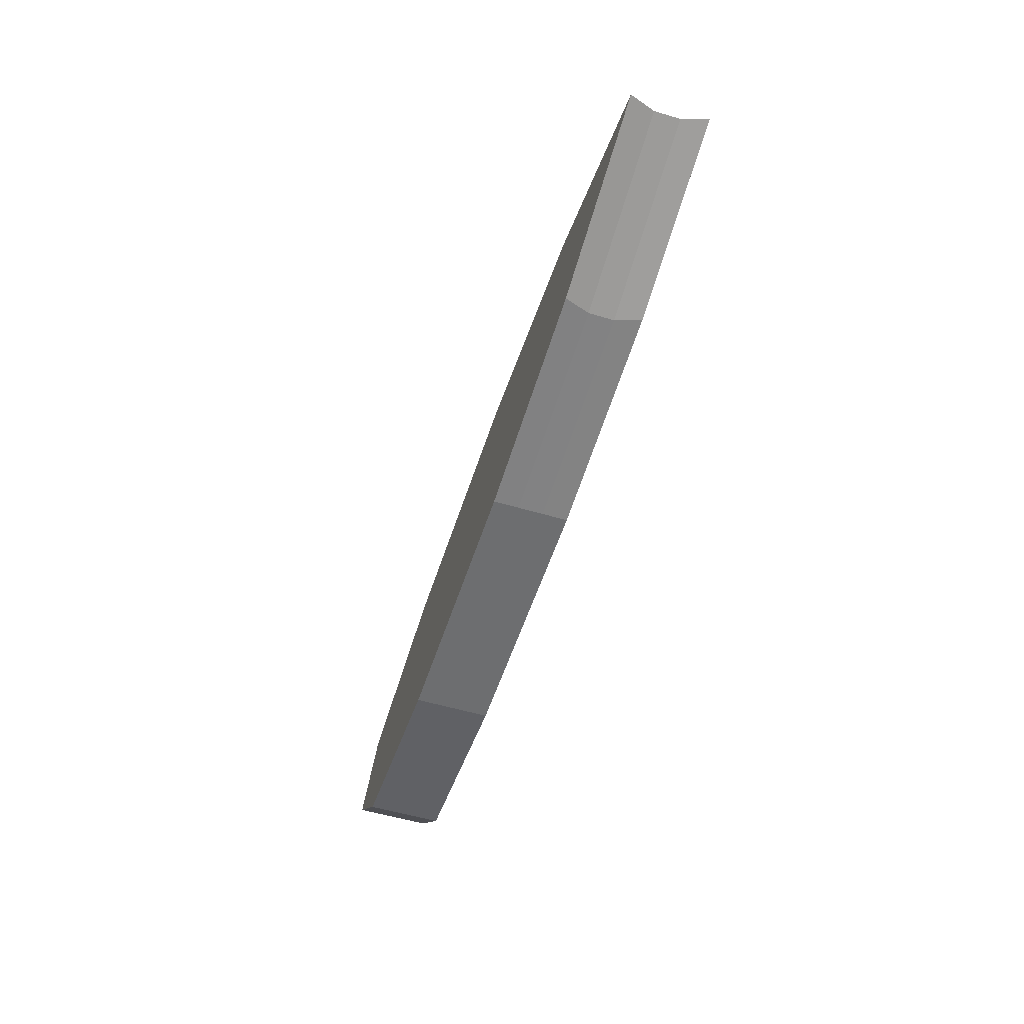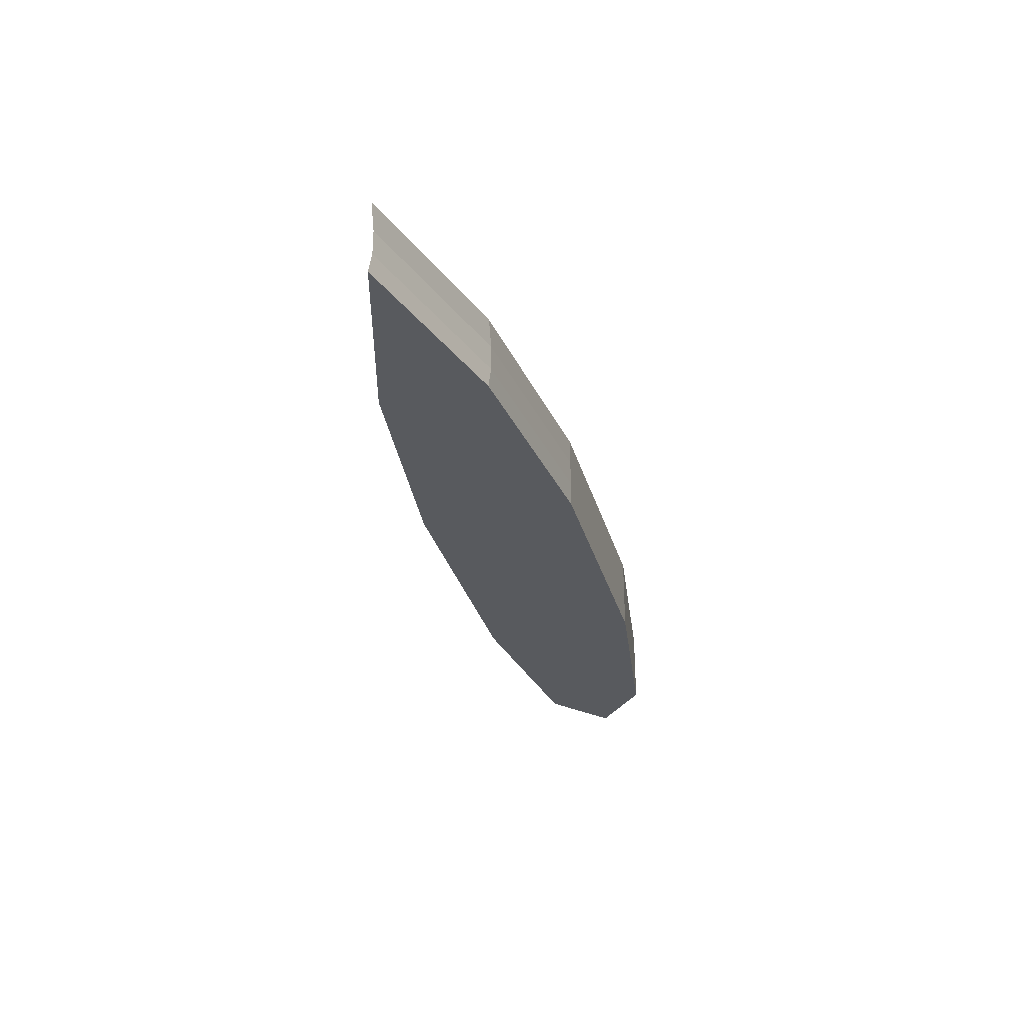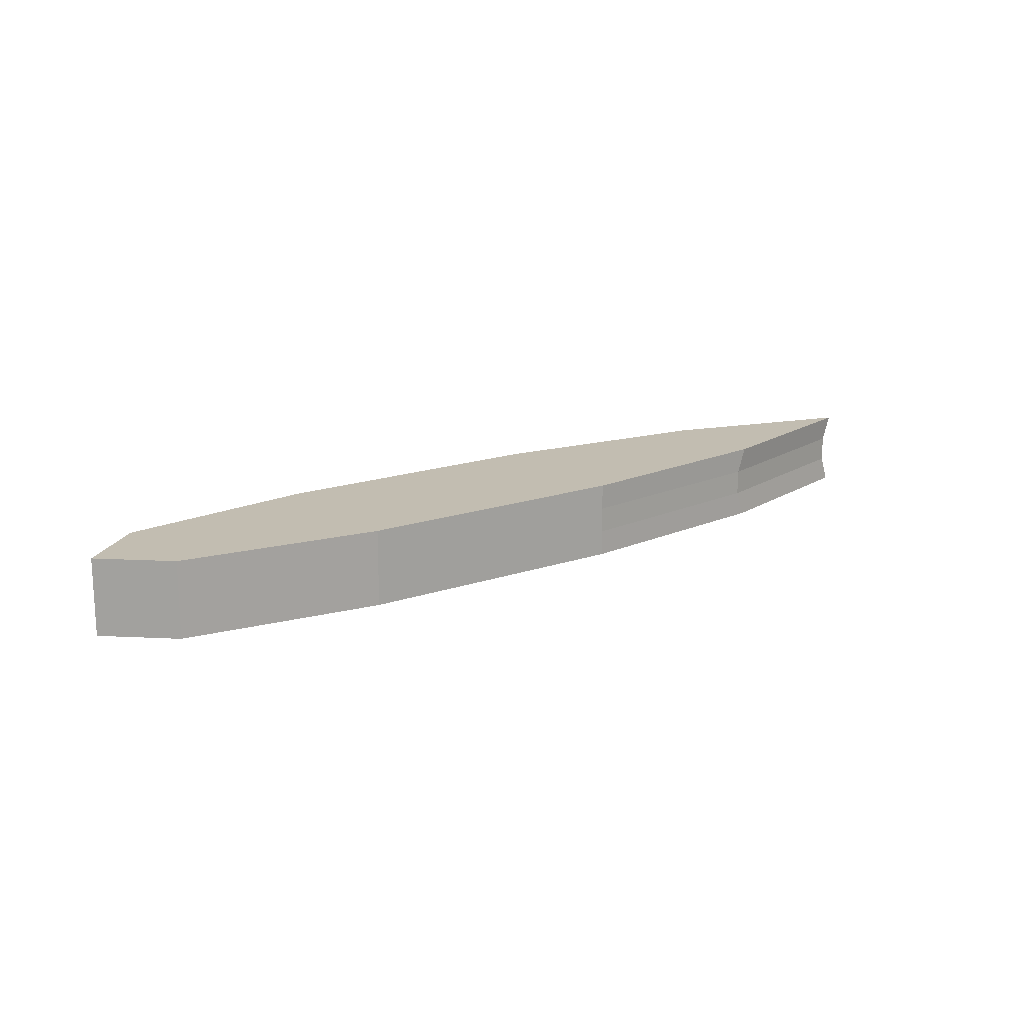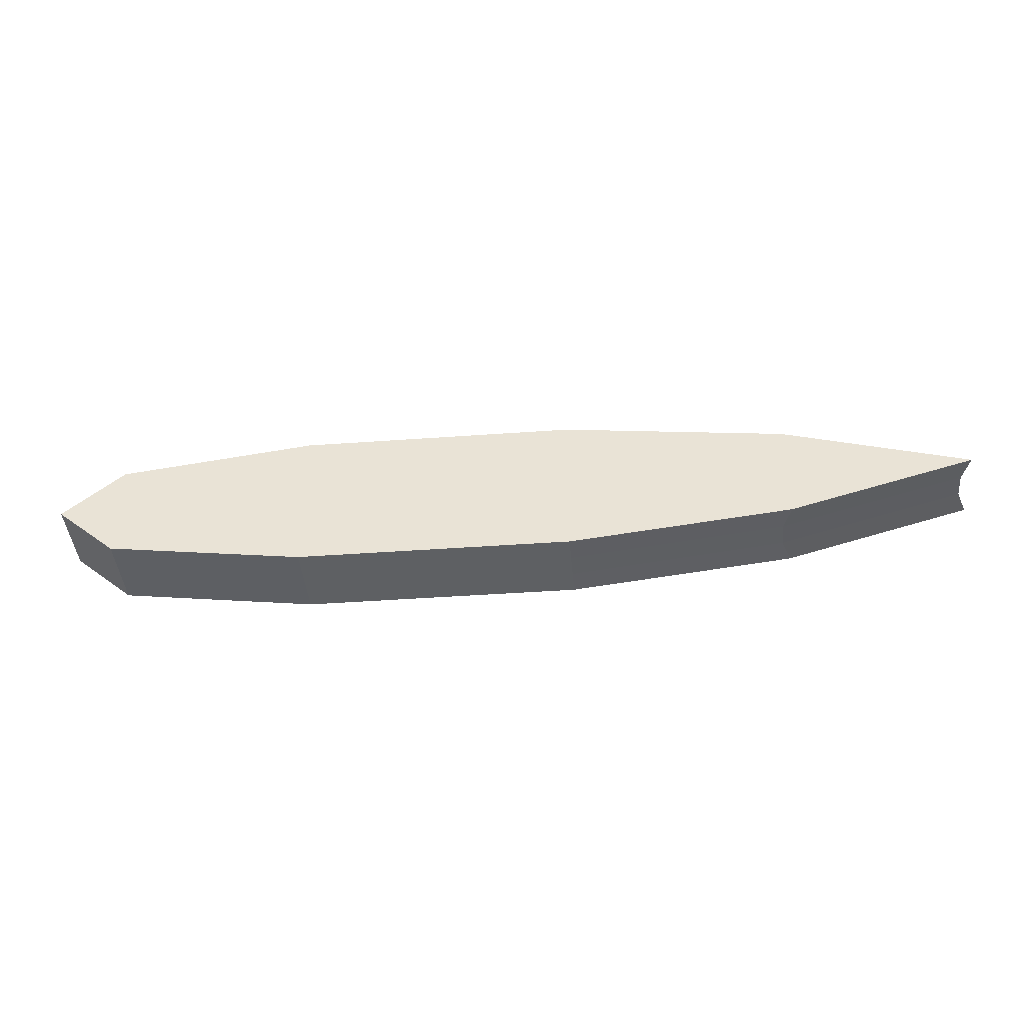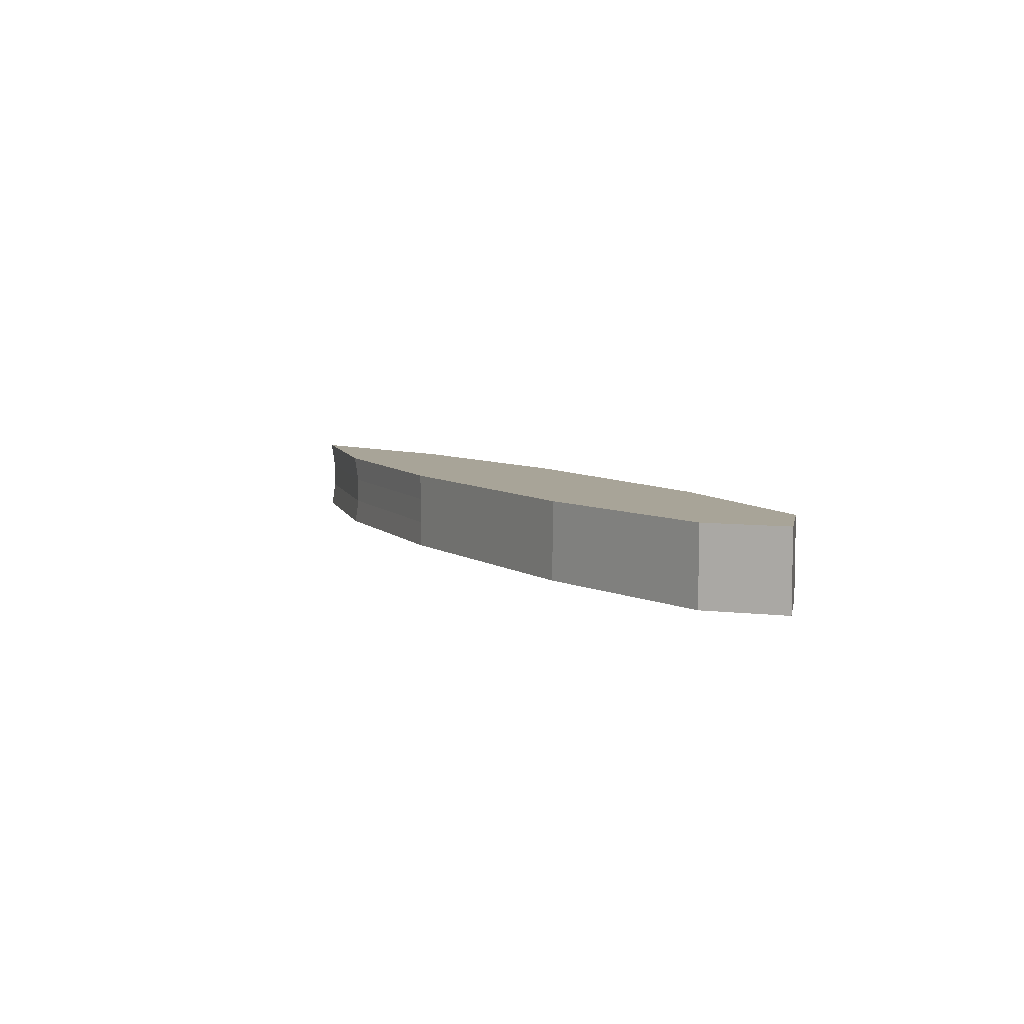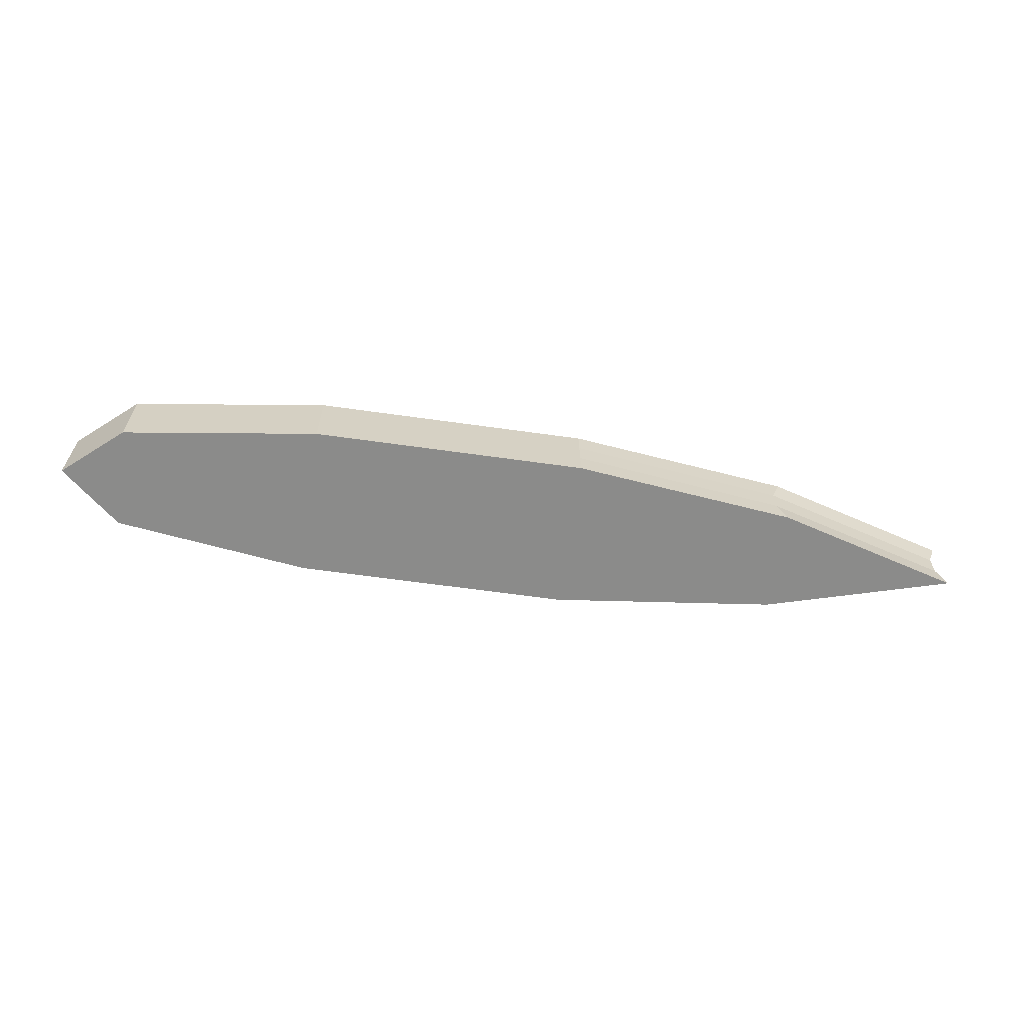
<metadata>
{"format":"obj","ext":"obj","renderer":"f3d","projection":"perspective","resolution":1024,"background":"white","views":[{"elev":-54.2,"azim":72.4,"up":"+Z"},{"elev":-30.8,"azim":104.8,"up":"+Y"},{"elev":16.9,"azim":-35.1,"up":"+Y"},{"elev":-42.2,"azim":5.0,"up":"+Z"},{"elev":7.0,"azim":-119.9,"up":"+Y"},{"elev":-63.7,"azim":-8.1,"up":"+Y"}]}
</metadata>
<code>
o Cube
v 6.508 -0.7127 -0.9968
v 6.508 -0.7127 0.9968
v -6.583 -0.7127 0.986
v -6.583 -0.7127 -0.986
v 6.508 0.7127 -0.9968
v 6.508 0.7127 0.9968
v -6.583 0.7127 0.986
v -6.583 0.7127 -0.986
v 10.02 -0.7127 0
v -7.727 -0.7127 -0
v 10.02 0.7127 1e-06
v -7.727 0.7127 -0
v -0.2916 -0.7127 -1.482
v -0.2916 -0.7127 1.482
v -0.2916 0.7127 -1.482
v -0.2916 0.7127 1.482
v -0.2811 0.7127 0
v -0.2811 -0.7127 -0
v -2.877 -0.7127 -1.482
v -2.877 -0.7127 1.482
v -2.877 0.7127 -1.482
v -2.877 0.7127 1.482
v 2.294 -0.7127 -1.482
v 2.294 -0.7127 1.482
v 2.294 0.7127 -1.482
v 2.294 0.7127 1.482
v 6.349 -0.2376 -0.9968
v 6.349 0.2376 -0.9968
v 6.349 -0.2376 0.9968
v 6.349 0.2376 0.9968
v -6.583 -0.2376 0.986
v -6.583 0.2376 0.986
v -6.583 -0.2376 -0.986
v -6.583 0.2376 -0.986
v -7.727 0.2376 -0
v -7.727 -0.2376 -0
v 9.857 0.2376 1e-06
v 9.857 -0.2376 0
v -0.2916 -0.2376 -1.482
v -0.2916 0.2376 -1.482
v -0.2916 0.2376 1.482
v -0.2916 -0.2376 1.482
v 2.294 0.2376 1.482
v 2.294 -0.2376 1.482
v 2.294 -0.2376 -1.482
v 2.294 0.2376 -1.482
v -2.877 -0.2376 -1.482
v -2.877 0.2376 -1.482
v -2.877 0.2376 1.482
v -2.877 -0.2376 1.482
f 18 14 20 3 10
f 17 12 7 22 16
f 37 11 6 30
f 49 22 7 32
f 35 12 8 34
f 47 19 4 33
f 32 7 12 35
f 28 5 11 37
f 15 21 8 12 17
f 13 18 10 4 19
f 1 9 18 13 23
f 5 25 15 17 11
f 45 23 13 39
f 43 26 16 41
f 11 17 16 26 6
f 9 2 24 14 18
f 30 6 26 43
f 27 1 23 45
f 39 13 19 47
f 41 16 22 49
f 14 42 50 20
f 42 41 49 50
f 15 40 48 21
f 40 39 47 48
f 5 28 46 25
f 28 27 45 46
f 2 29 44 24
f 29 30 43 44
f 24 44 42 14
f 44 43 41 42
f 25 46 40 15
f 46 45 39 40
f 1 27 38 9
f 27 28 37 38
f 3 31 36 10
f 31 32 35 36
f 21 48 34 8
f 48 47 33 34
f 10 36 33 4
f 36 35 34 33
f 20 50 31 3
f 50 49 32 31
f 9 38 29 2
f 38 37 30 29

</code>
